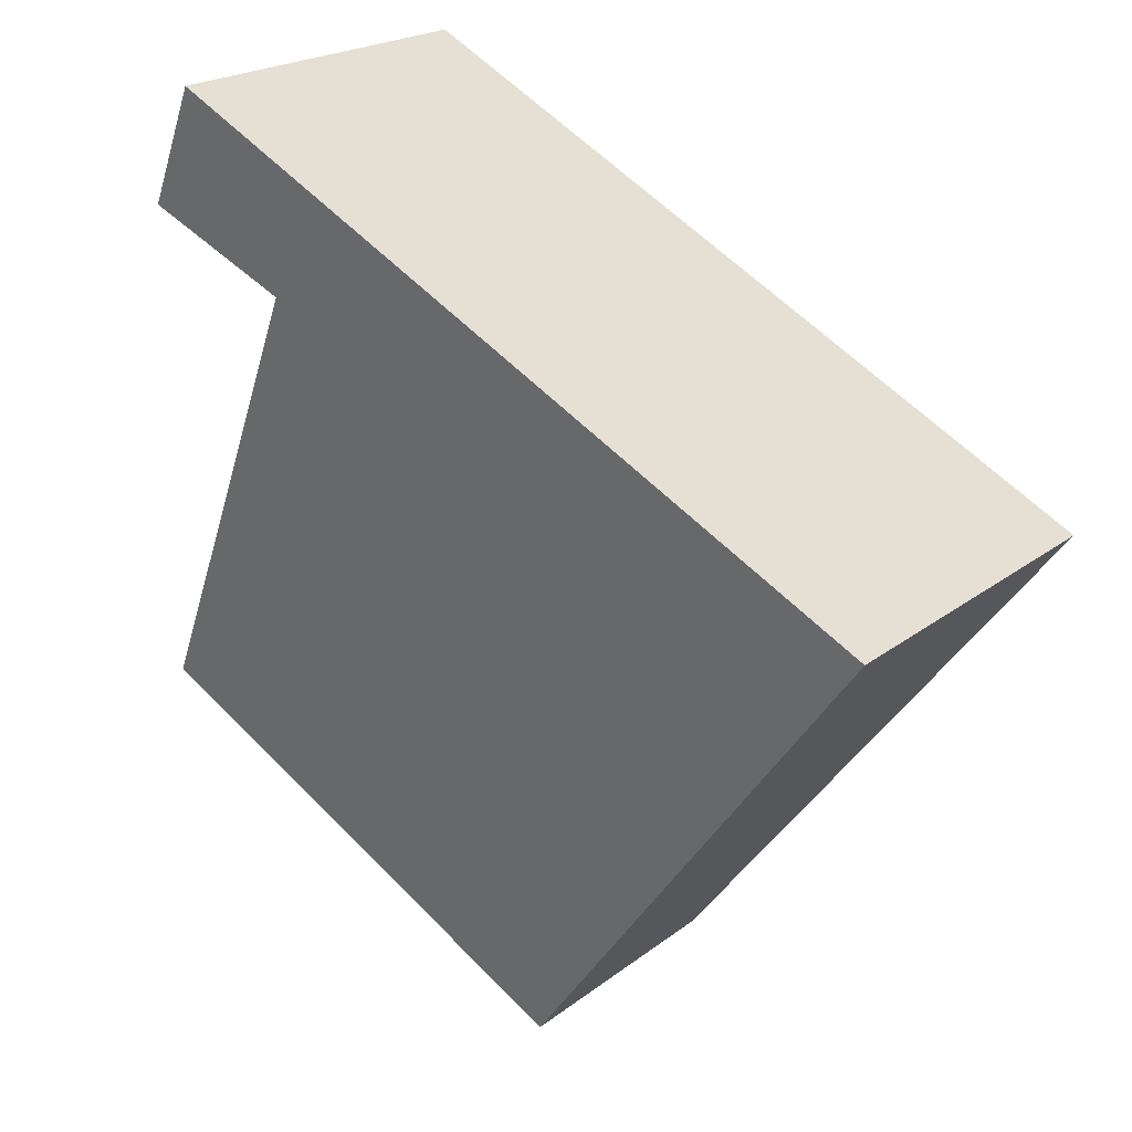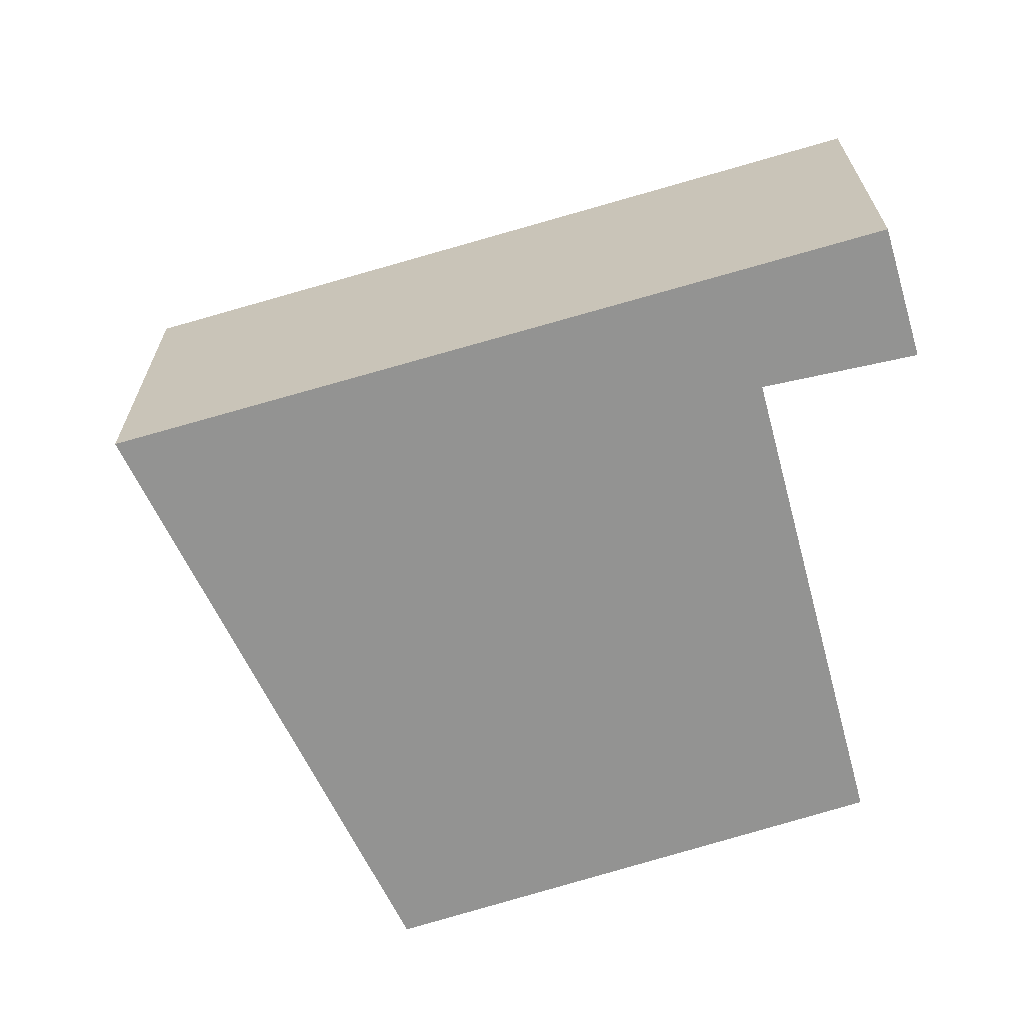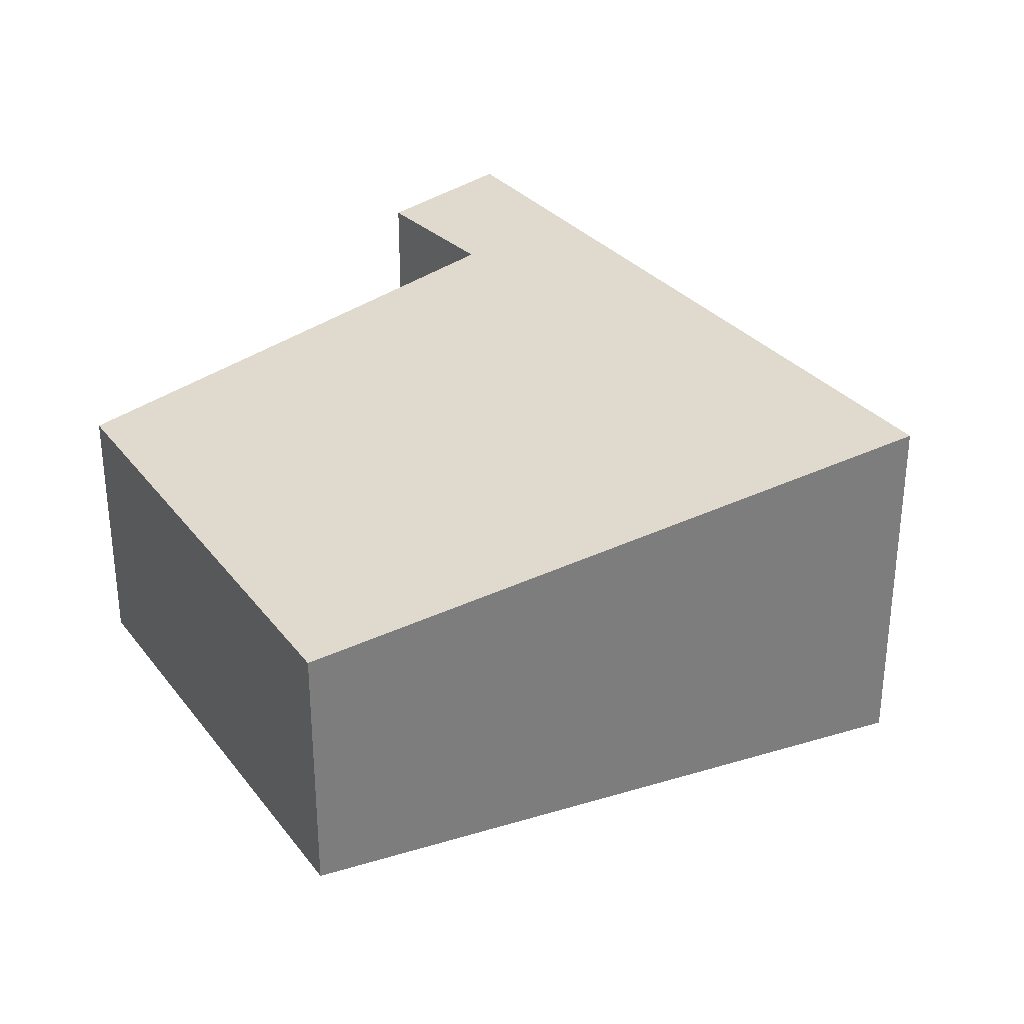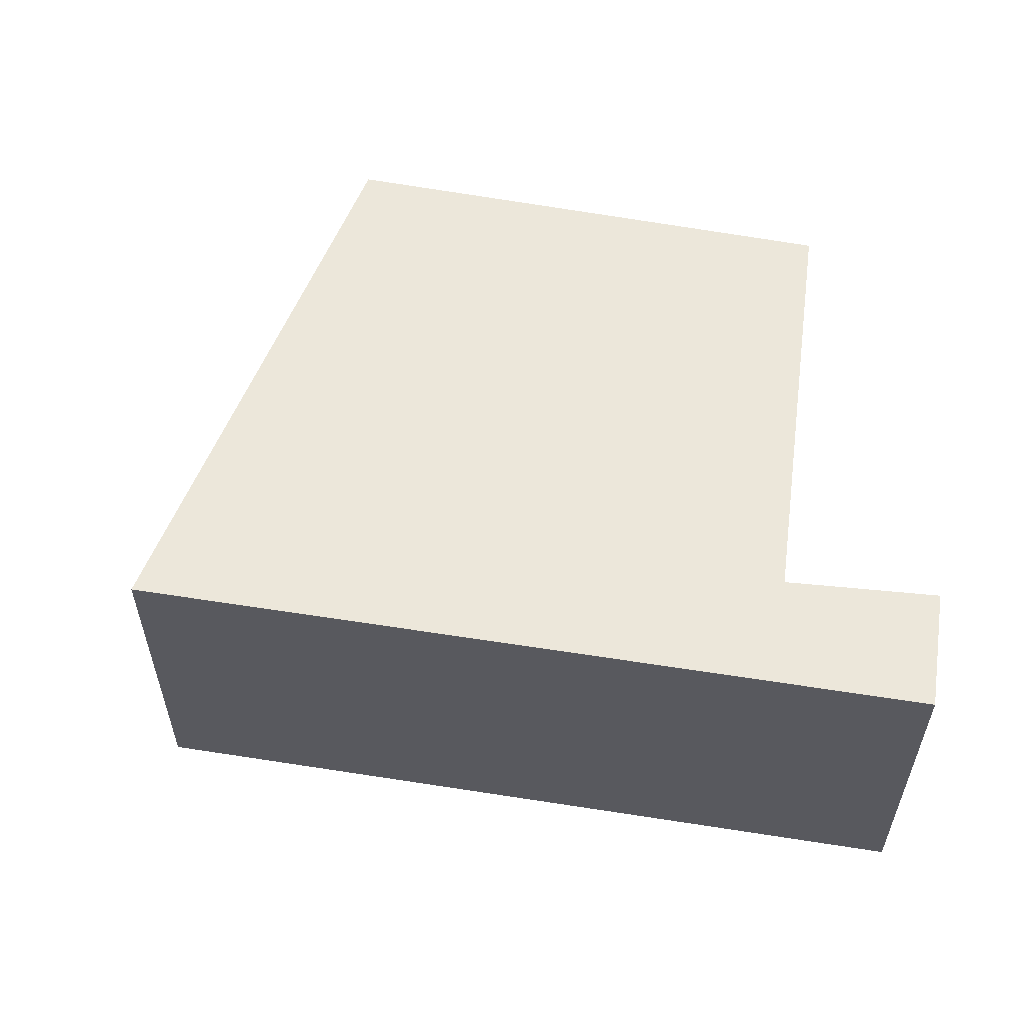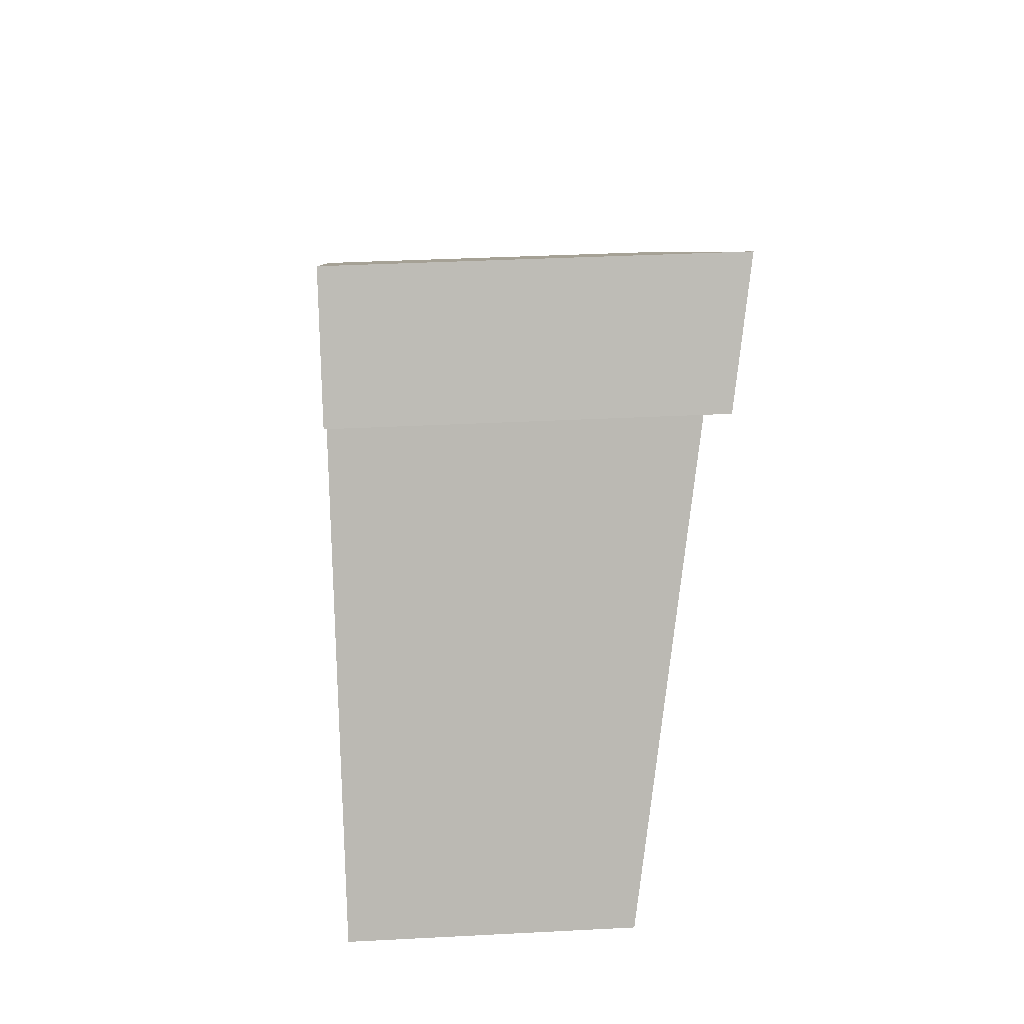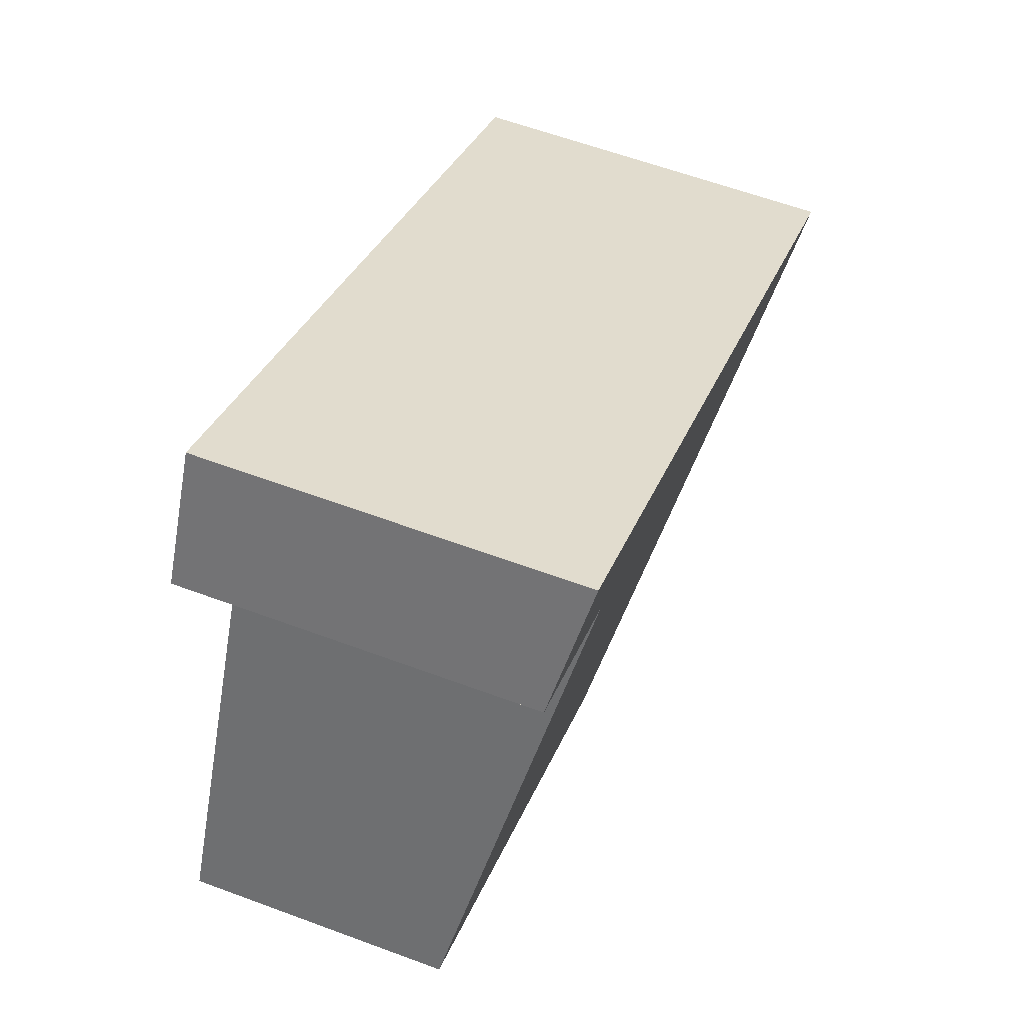
<metadata>
{"format":"obj","ext":"obj","renderer":"f3d","projection":"perspective","resolution":1024,"background":"white","views":[{"elev":21.0,"azim":-143.6,"up":"+Z"},{"elev":-66.6,"azim":-11.6,"up":"+Y"},{"elev":31.7,"azim":-150.7,"up":"+Y"},{"elev":58.5,"azim":-18.7,"up":"+Y"},{"elev":34.1,"azim":85.9,"up":"+Z"},{"elev":60.1,"azim":110.9,"up":"+Z"}]}
</metadata>
<code>
v  2.948 1.953 -3.825
v  5.433 2.289 -0.105
v  6.323 1.975 -1.884
v  0 2.707 1.658e-16
v  4.668 2.56 1.425
v  3.8 2.707 2.014
v  5.261 2.707 2.789
v  5.734 2.548 1.903
v  5.261 -1.708e-16 2.789
v  5.734 -1.165e-16 1.903
v  4.668 -8.726e-17 1.425
v  5.433 6.429e-18 -0.105
v  6.323 1.154e-16 -1.884
v  2.948 2.342e-16 -3.825
v  0 0 0
v  3.8 -1.233e-16 2.014
g defaultobject
f 1 2 3
f 2 1 4
f 2 4 5
f 5 4 6
f 5 6 7
f 7 8 5
f 9 8 7
f 8 9 10
f 11 2 5
f 2 11 3
f 3 11 12
f 3 12 13
f 8 11 5
f 11 8 10
f 13 1 3
f 1 13 14
f 1 15 4
f 15 1 14
f 6 9 7
f 9 6 4
f 9 4 16
f 16 4 15
f 13 15 14
f 15 13 12
f 15 12 11
f 15 11 16
f 16 11 10
f 16 10 9

</code>
